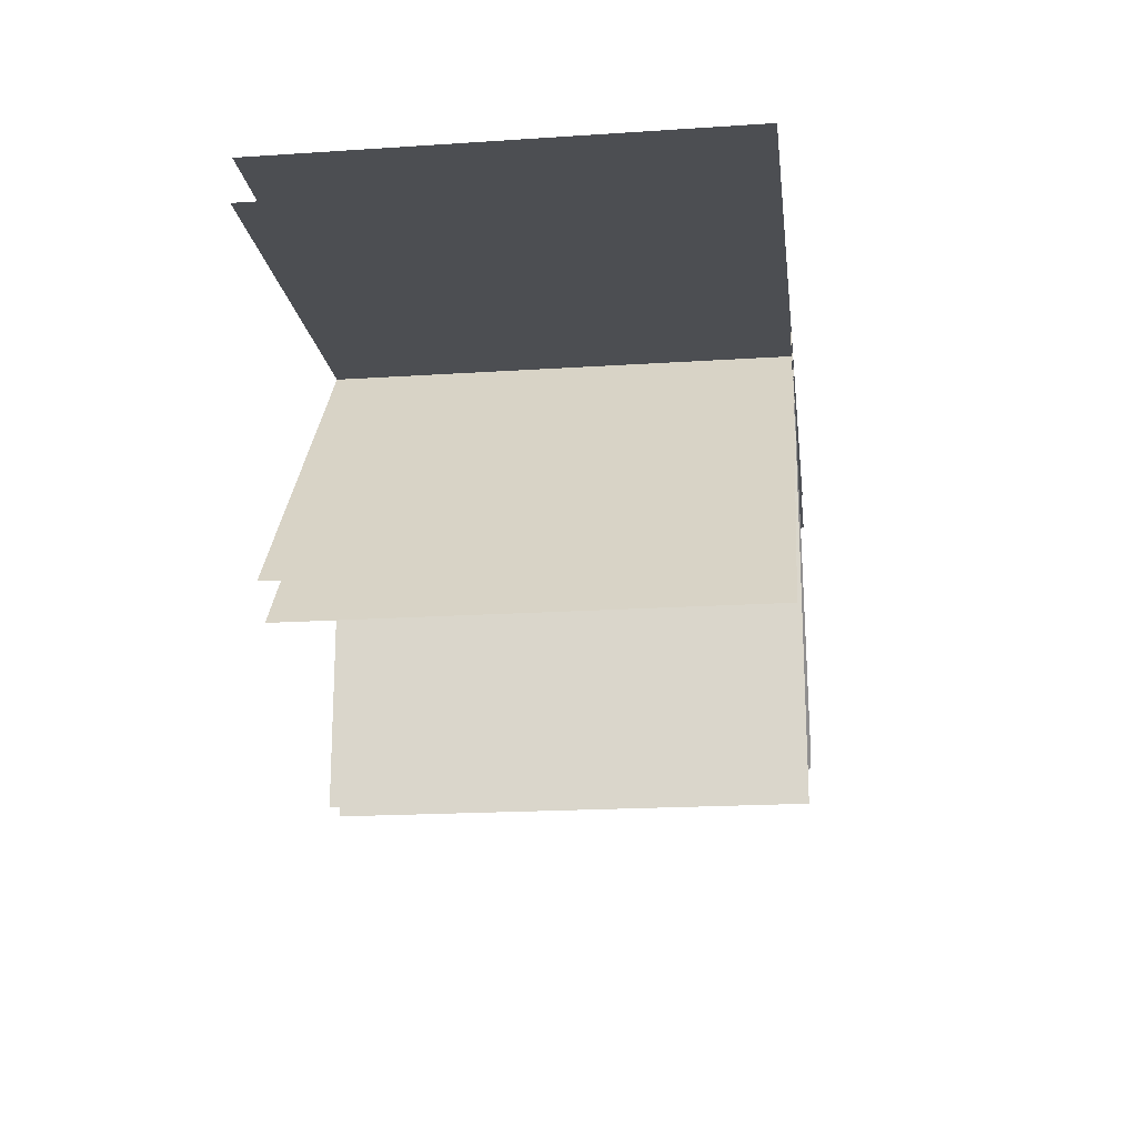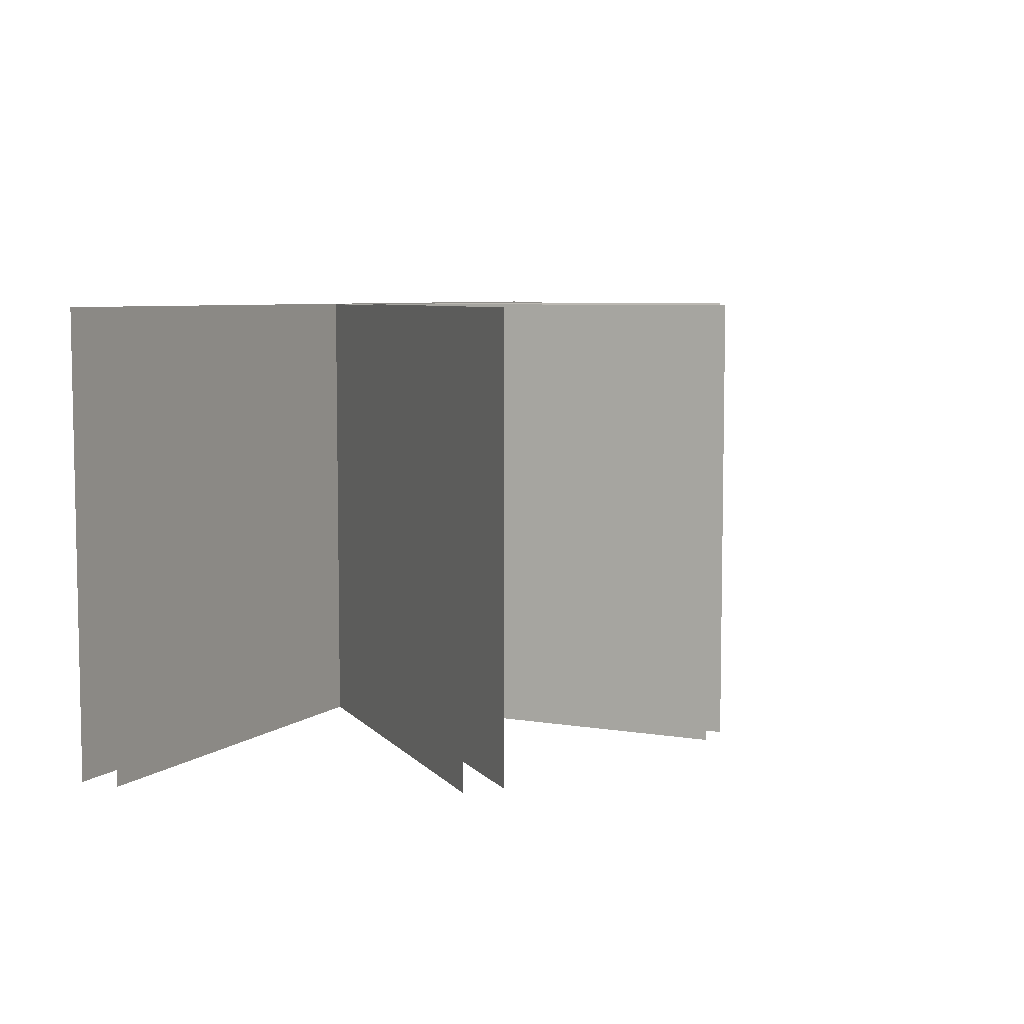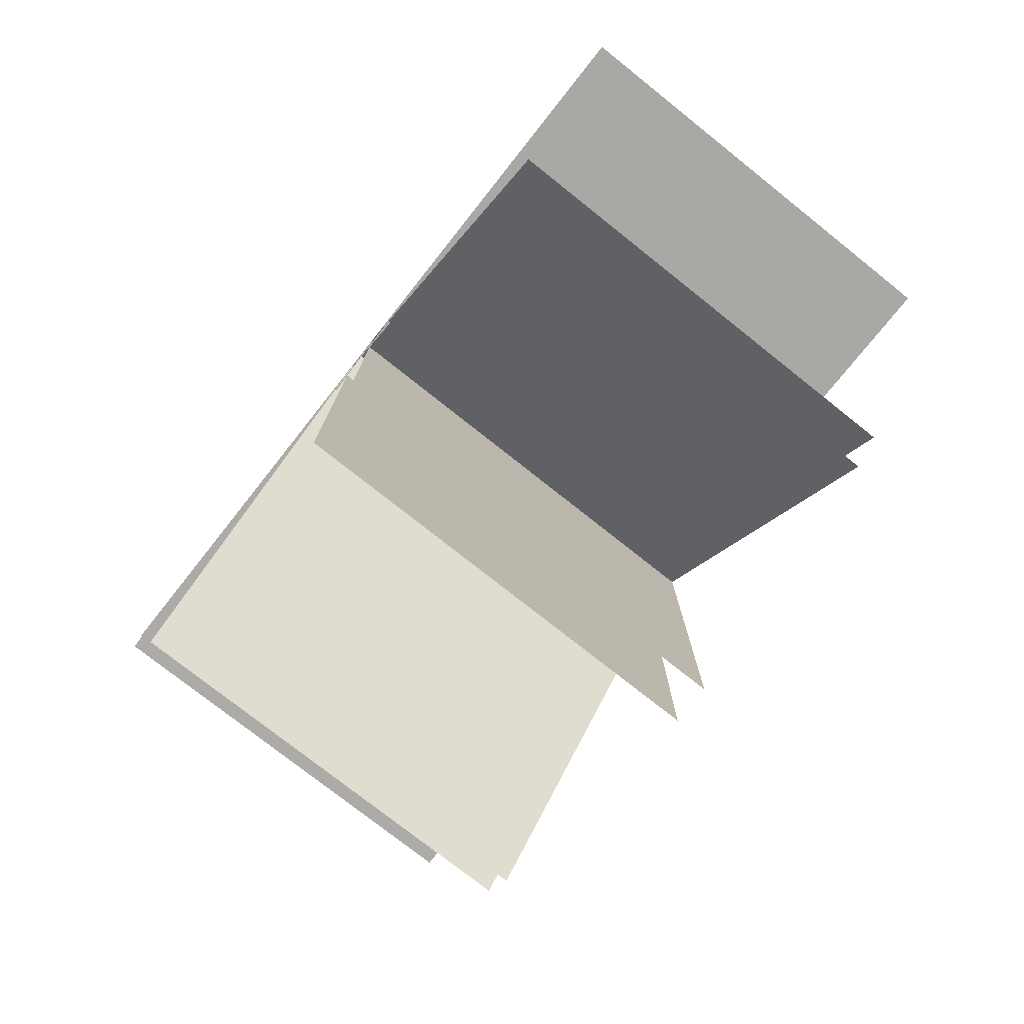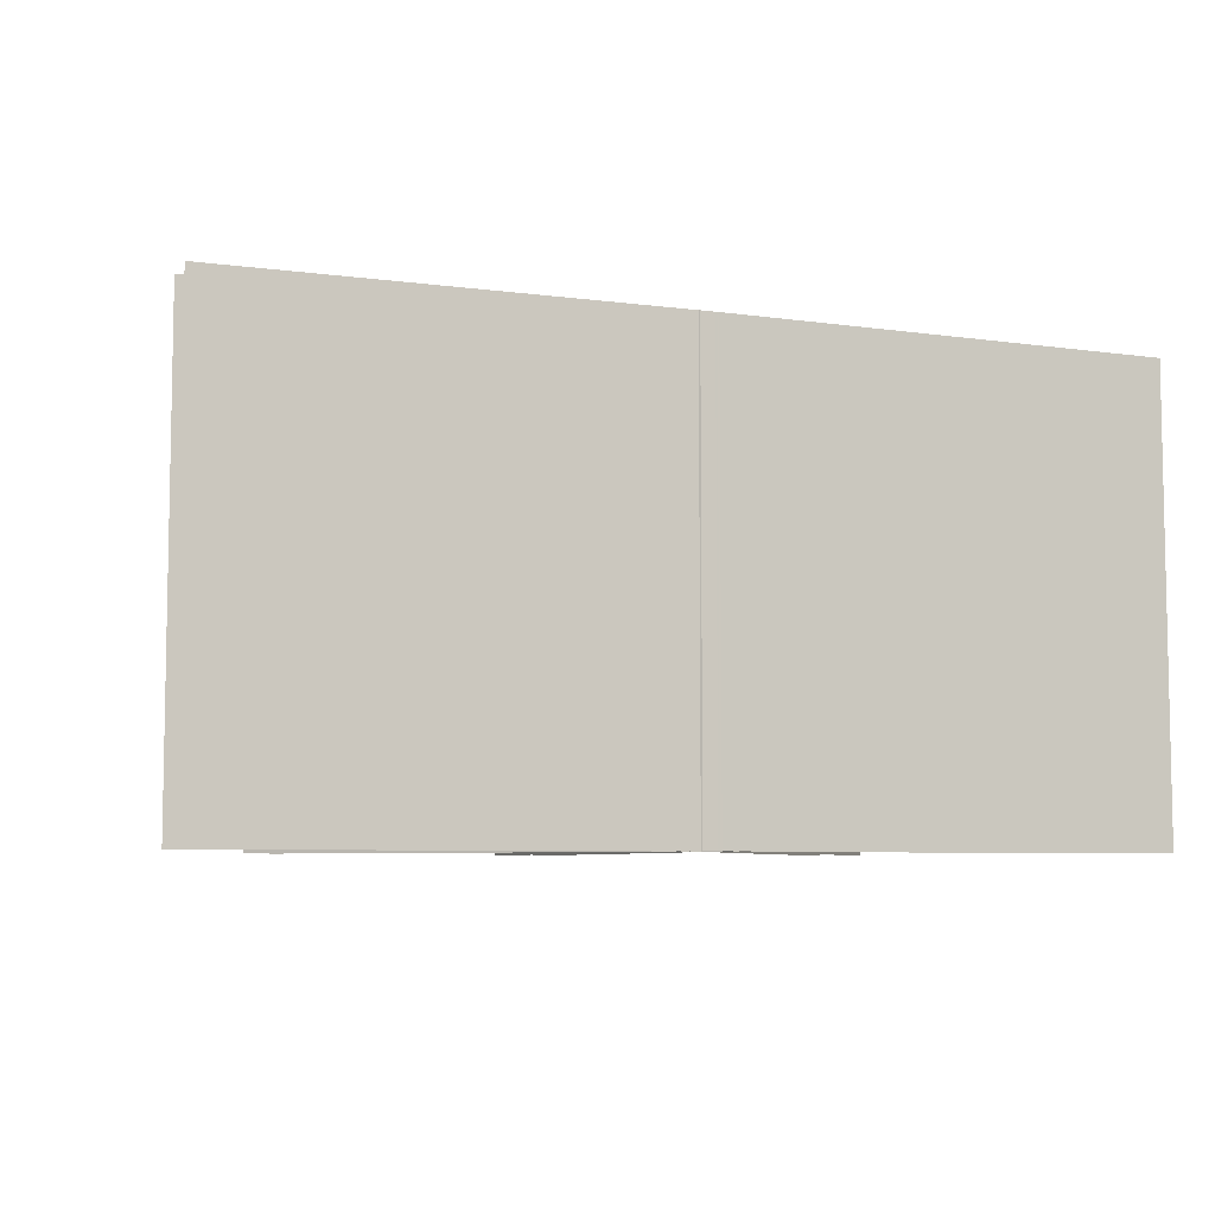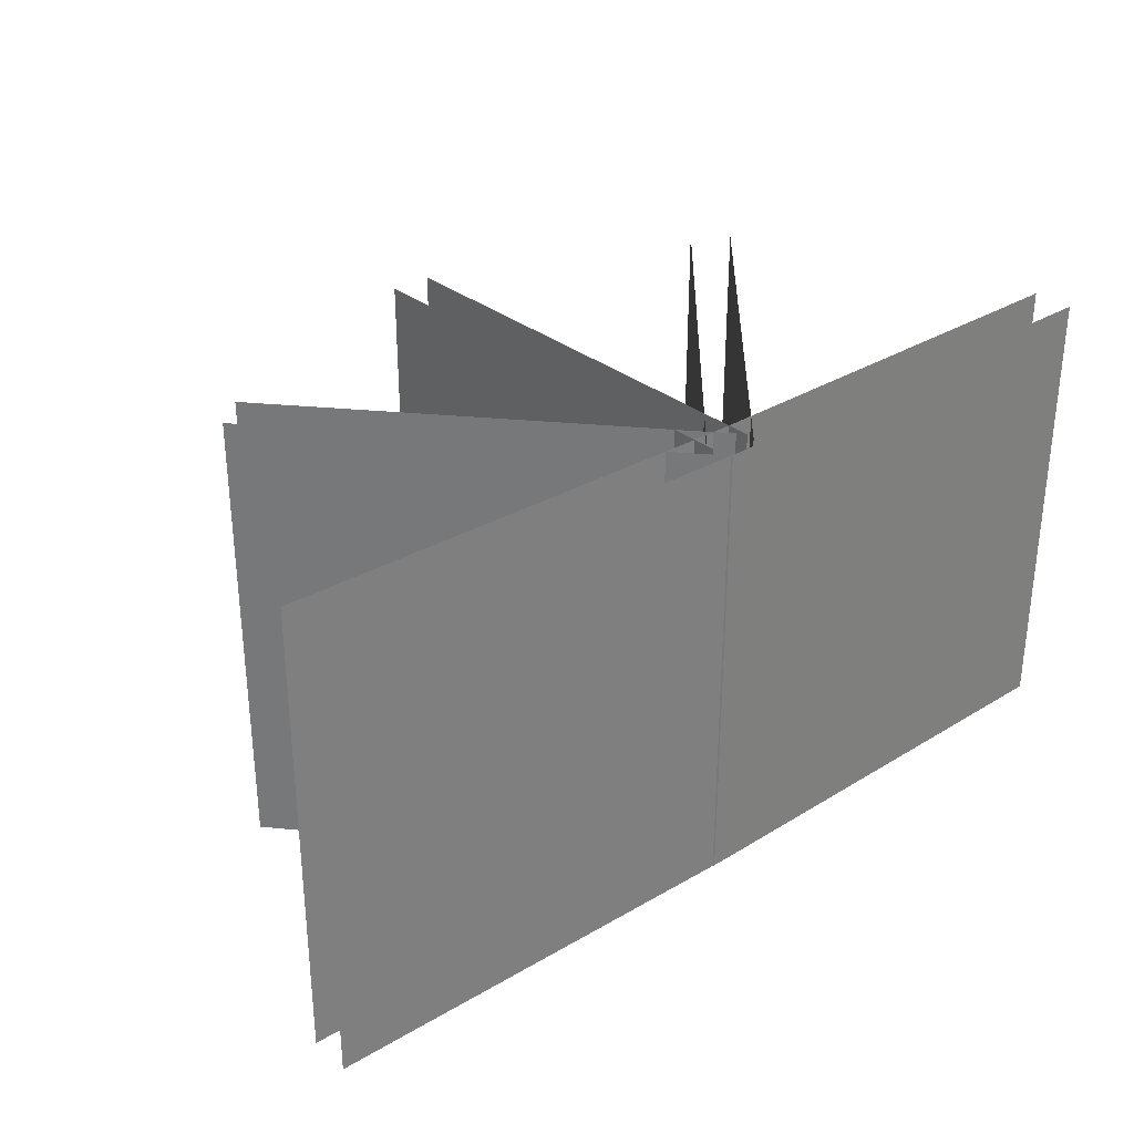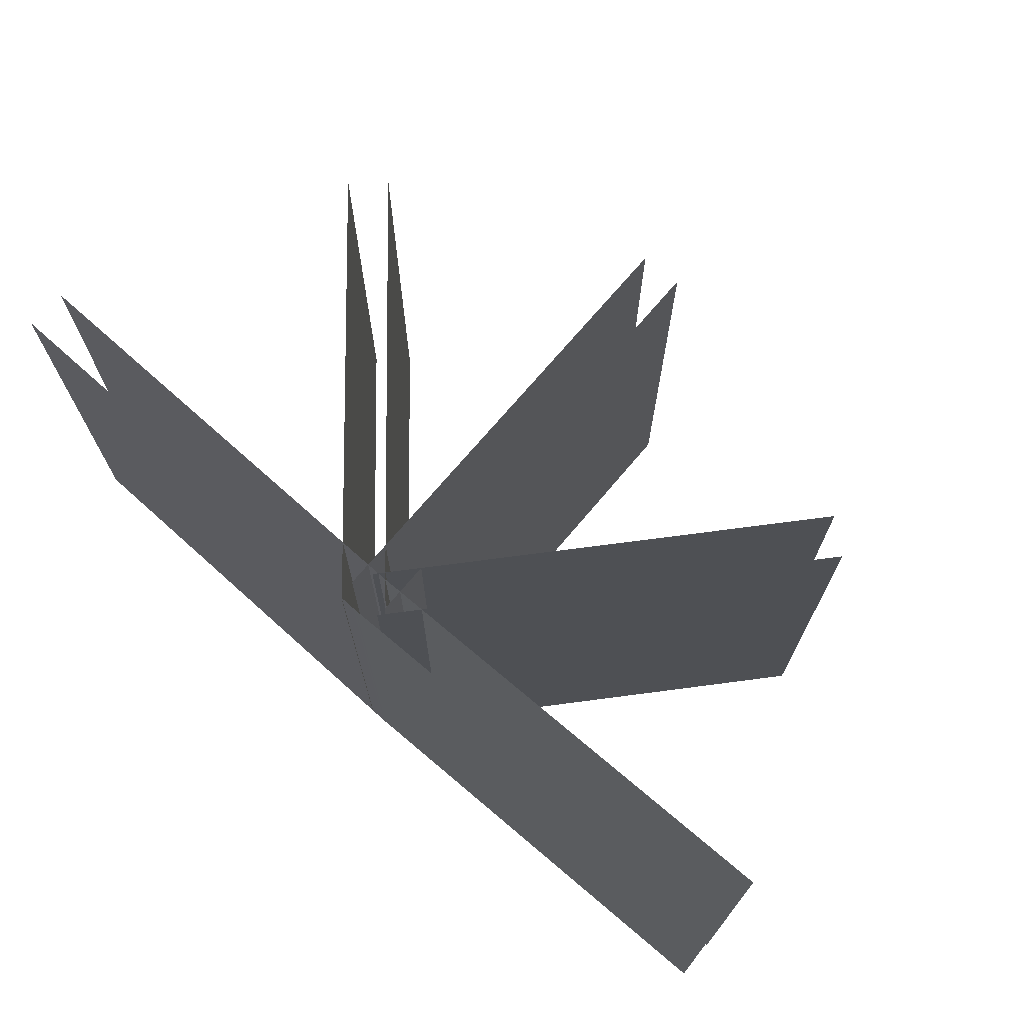
<metadata>
{"format":"obj","ext":"obj","renderer":"f3d","projection":"perspective","resolution":1024,"background":"white","views":[{"elev":-19.0,"azim":-82.9,"up":"+Z"},{"elev":6.5,"azim":116.2,"up":"+Y"},{"elev":-76.8,"azim":-128.4,"up":"+Z"},{"elev":-6.6,"azim":-23.4,"up":"+Y"},{"elev":31.4,"azim":-41.5,"up":"+Y"},{"elev":70.5,"azim":39.9,"up":"+Y"}]}
</metadata>
<code>
g default
v -0 -2.171 -2.379
v 0 2.171 -2.379
v -0 -2.171 1.962
v 0 2.171 1.962
v -2.891 -2.171 -1.403
v -2.891 2.171 -1.403
v -0.05763 -2.171 1.888
v -0.05763 2.171 1.888
v -4.511 -2.171 1.586
v -4.511 2.171 1.586
v -0.1723 -2.171 1.744
v -0.1723 2.171 1.744
v 2.924 -2.171 -1.147
v 2.924 2.171 -1.147
v -0.01378 -2.171 2.05
v -0.01378 2.171 2.05
v 4.121 -2.171 2.171
v 4.121 2.171 2.171
v -0.2206 -2.171 2.142
v -0.2206 2.171 2.142
v -0.3598 2.171 2.148
v -3.193 2.171 -1.142
v -0.3598 -2.171 2.148
v -3.193 -2.171 -1.142
v -0.1868 2.171 2.143
v -4.526 2.171 1.984
v -0.1868 -2.171 2.143
v -4.526 -2.171 1.984
v -0.3074 2.171 1.781
v 2.63 2.171 -1.417
v -0.3074 -2.171 1.781
v 2.63 -2.171 -1.417
v -0.2179 2.171 1.743
v 4.124 2.171 1.772
v -0.2179 -2.171 1.743
v 4.124 -2.171 1.772
v -0.3988 2.171 1.962
v -0.3988 2.171 -2.379
v -0.3988 -2.171 1.962
v -0.3988 -2.171 -2.379
g spiderweb_corner
f 1 2 4 3
f 5 6 8 7
f 9 10 12 11
f 13 14 16 15
f 17 18 20 19
f 21 22 24 23
f 25 26 28 27
f 29 30 32 31
f 33 34 36 35
f 37 38 40 39

</code>
